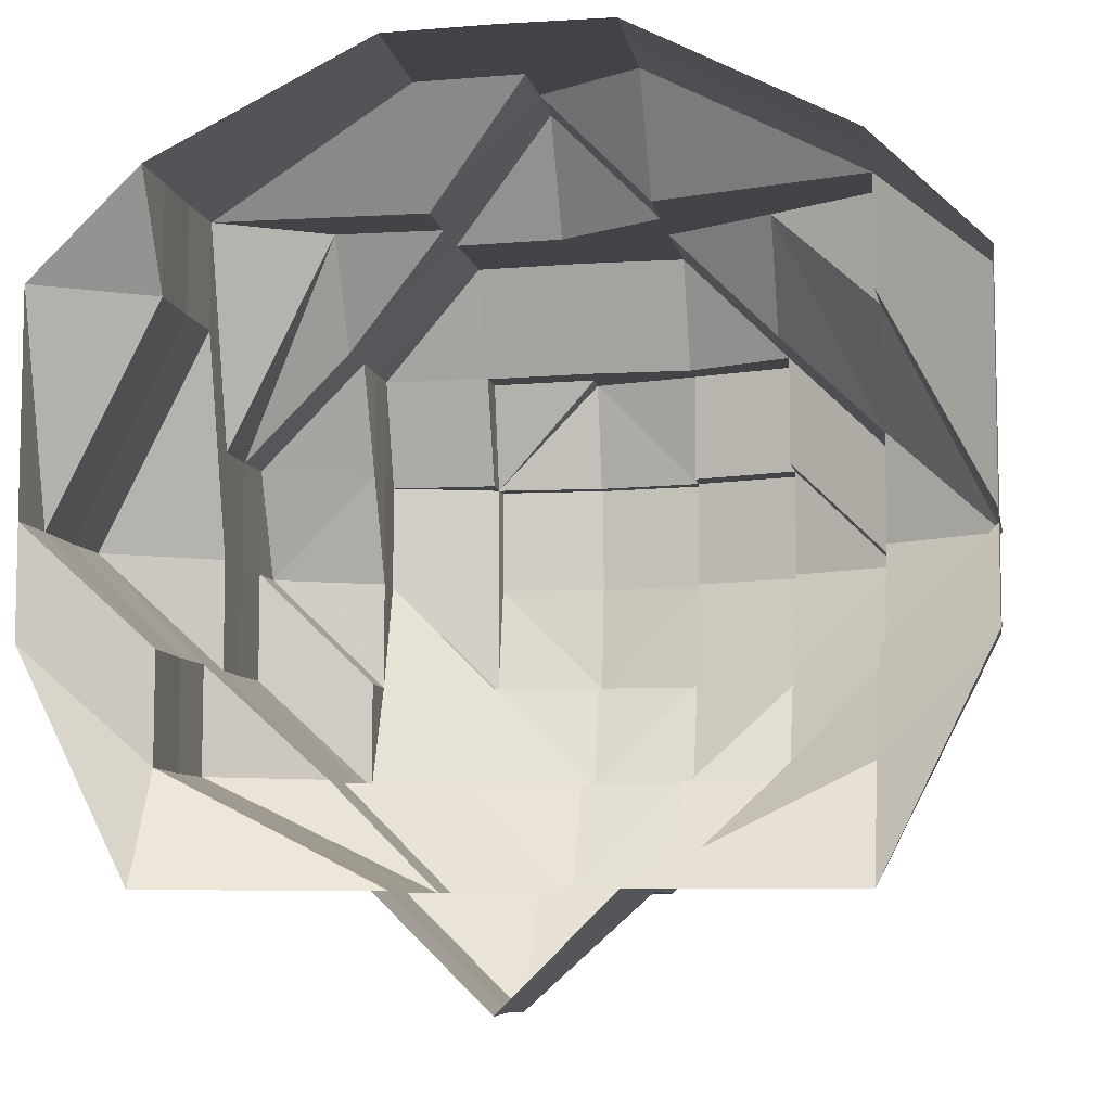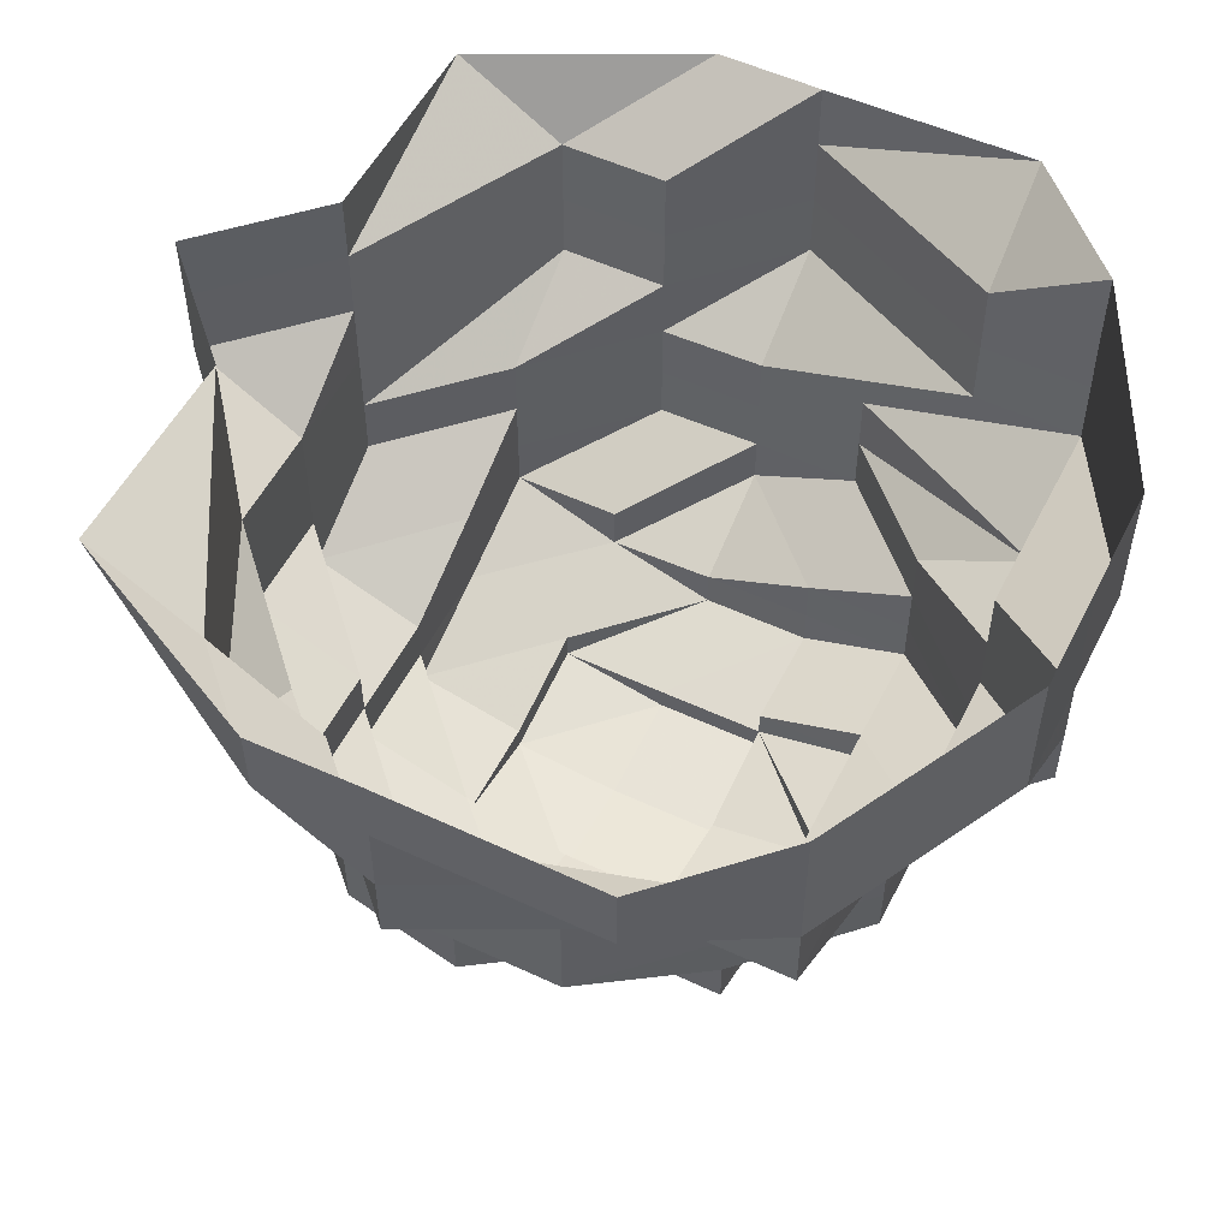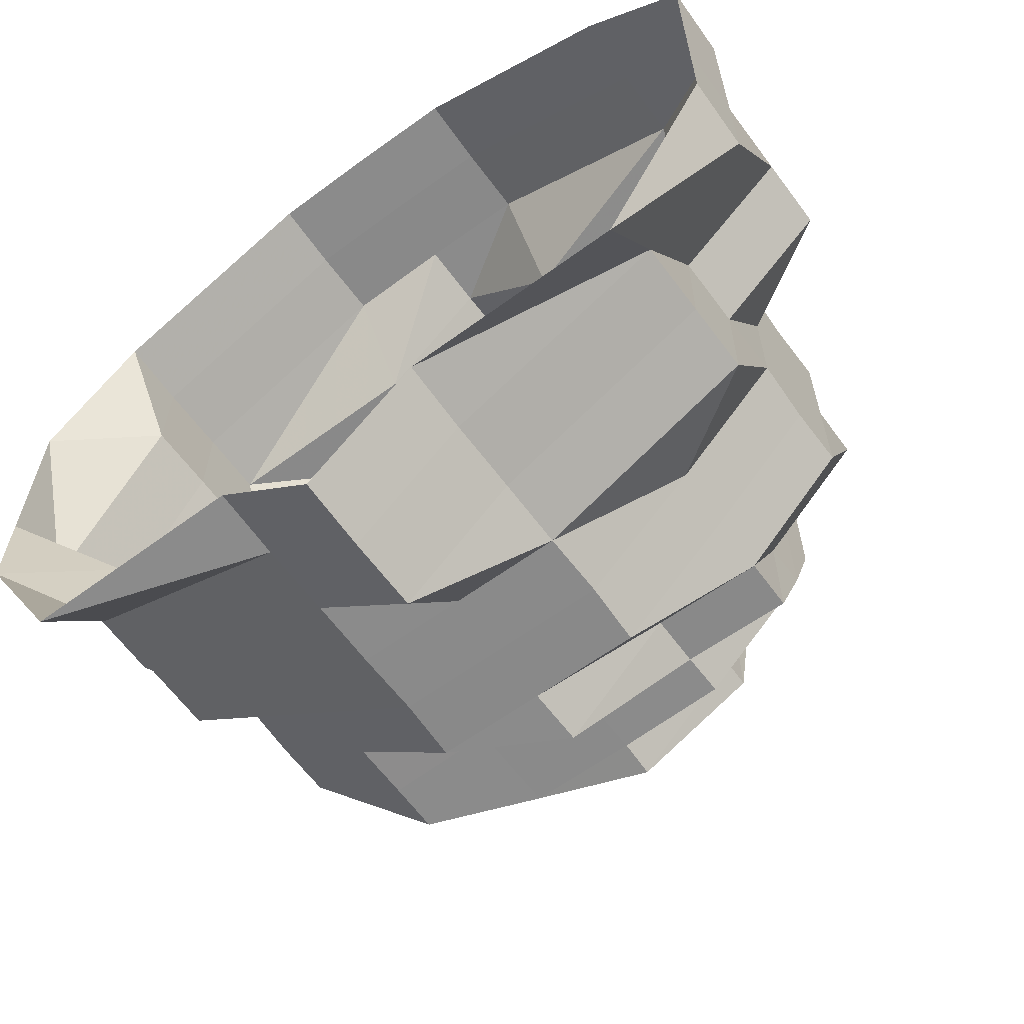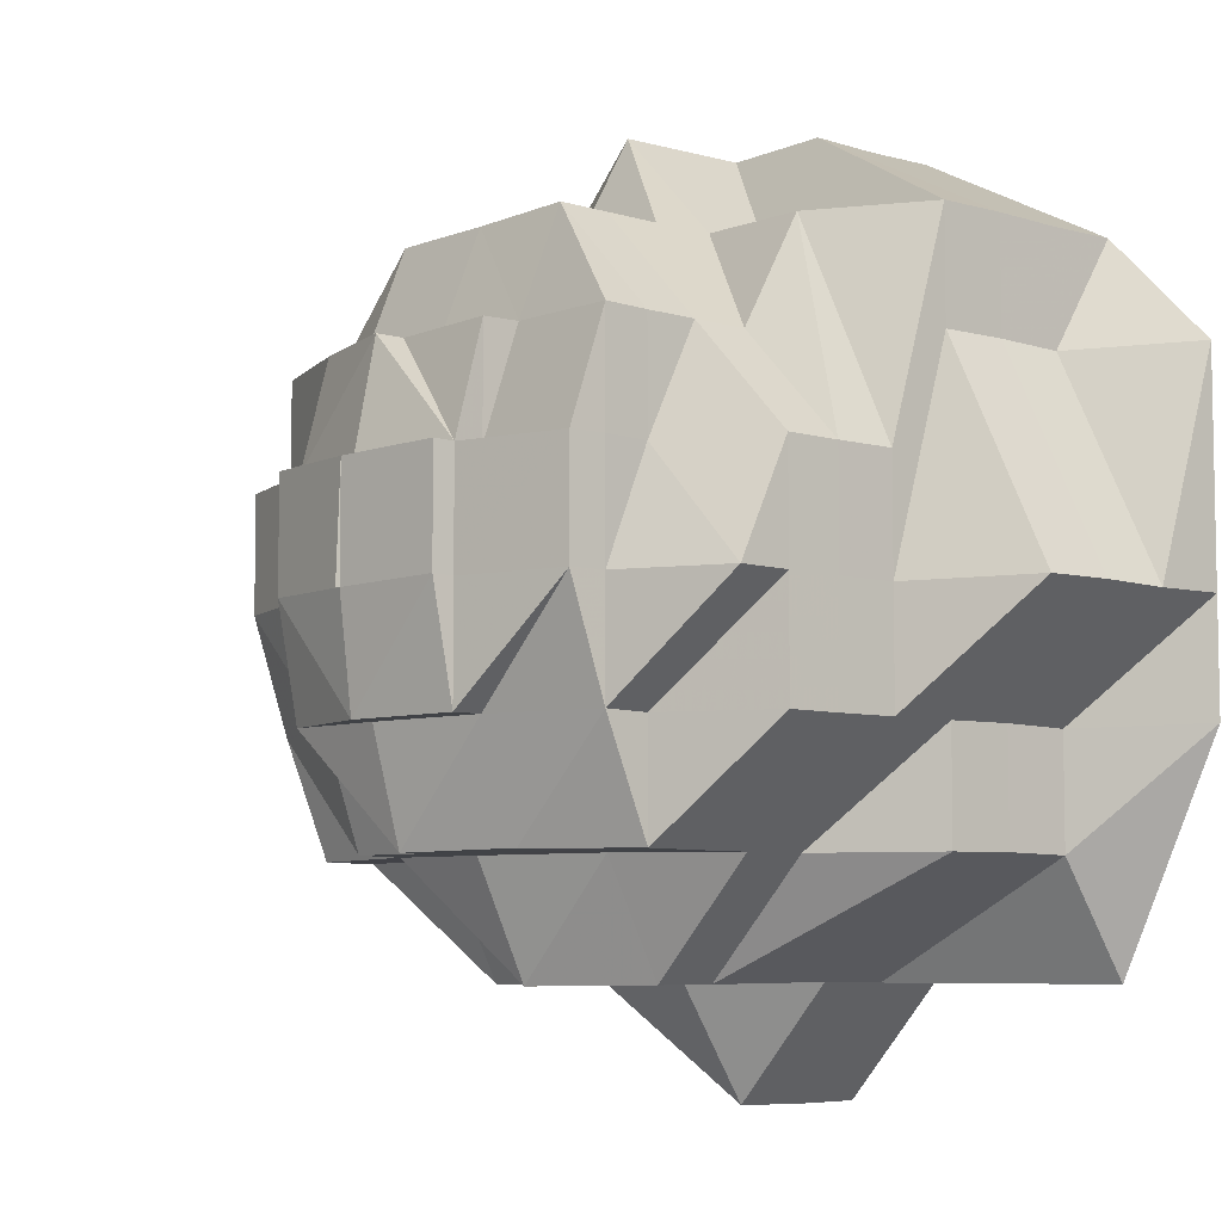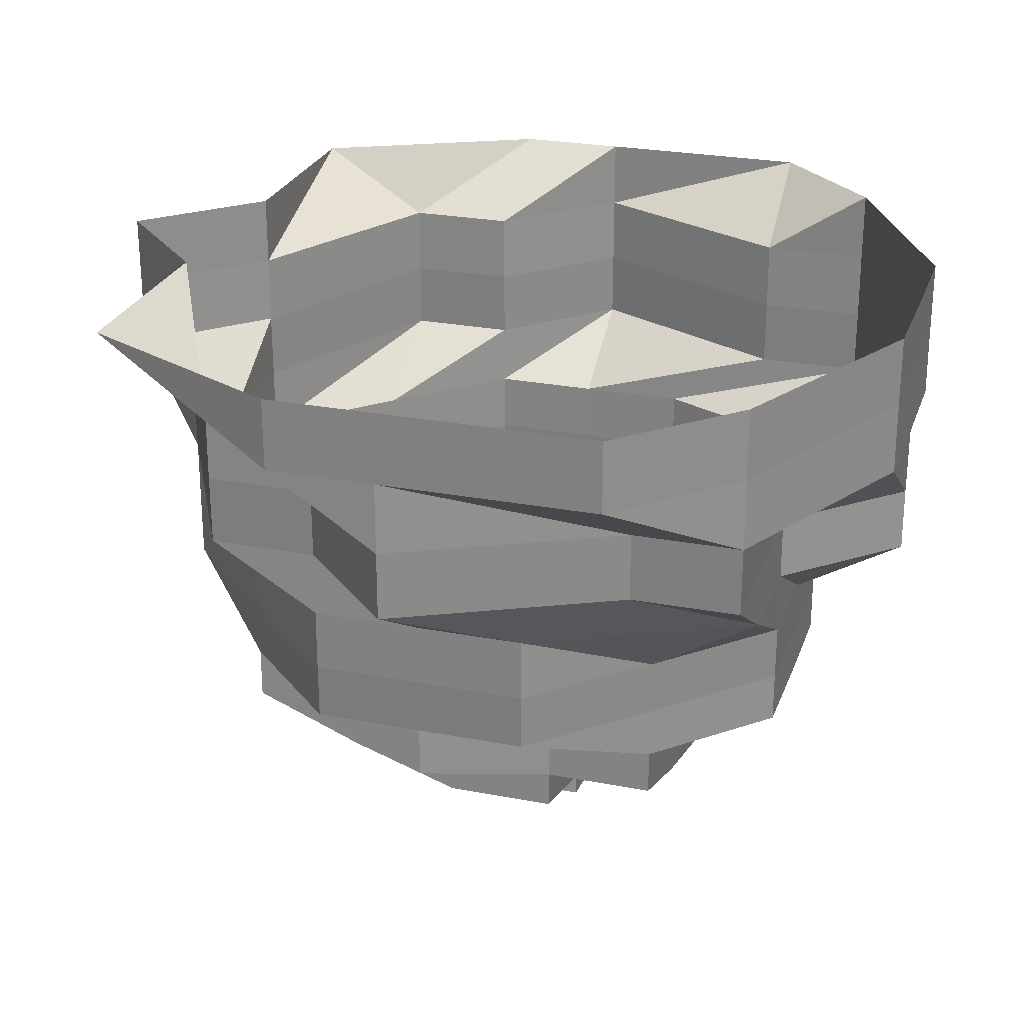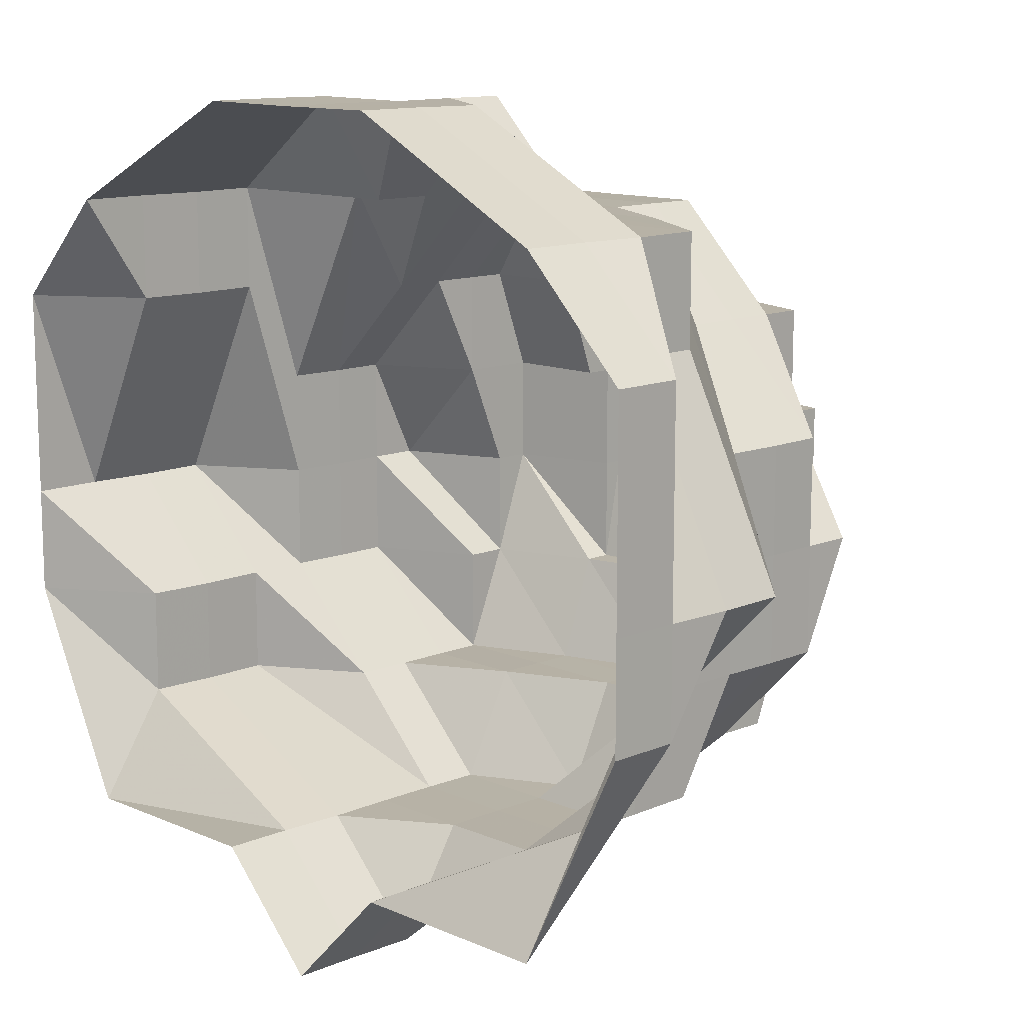
<metadata>
{"format":"obj","ext":"obj","renderer":"f3d","projection":"perspective","resolution":1024,"background":"white","views":[{"elev":-7.8,"azim":10.2,"up":"+Y"},{"elev":53.1,"azim":116.4,"up":"+Z"},{"elev":-63.6,"azim":36.4,"up":"+Y"},{"elev":-6.7,"azim":-130.9,"up":"+Y"},{"elev":25.5,"azim":107.0,"up":"+Z"},{"elev":12.3,"azim":45.7,"up":"+Y"}]}
</metadata>
<code>
o 10685
v 2189 1889 9.017
v 2189 1889 9.017
v 2189 1889 9.01
v 2189 1889 9.01
v 2189 1889 9.017
v 2189 1889 9.01
v 2189 1889 9.017
v 2189 1889 9.01
v 2189 1889 9.017
v 2189 1889 9.01
v 2189 1889 9.017
v 2189 1889 9.004
v 2189 1889 9.01
v 2189 1889 9.017
v 2189 1889 9.004
v 2189 1889 9.004
v 2189 1889 8.997
v 2189 1889 9.01
v 2189 1889 9.017
v 2189 1889 9.004
v 2189 1889 8.997
v 2189 1889 8.997
v 2189 1889 8.991
v 2189 1889 8.997
v 2189 1889 9.004
v 2189 1889 8.997
v 2189 1889 9.004
v 2189 1889 8.991
v 2189 1889 9.01
v 2189 1889 9.017
v 2189 1889 8.997
v 2189 1889 8.991
v 2189 1889 9.01
v 2189 1889 9.017
v 2189 1889 9.004
v 2189 1889 9.01
v 2189 1889 9.017
v 2189 1889 9.004
v 2189 1889 8.997
v 2189 1889 8.997
v 2189 1889 9.01
v 2189 1889 9.017
v 2189 1889 9.004
v 2189 1889 8.997
v 2189 1889 9.01
v 2189 1889 9.017
v 2189 1889 9.004
v 2189 1889 8.997
v 2189 1889 9.01
v 2189 1889 9.017
v 2189 1889 9.004
v 2189 1889 8.997
v 2189 1889 9.01
v 2189 1889 9.017
v 2189 1889 9.01
v 2189 1889 9.017
v 2189 1889 9.01
v 2189 1889 9.004
v 2189 1889 9.004
v 2189 1889 9.004
v 2189 1889 8.997
v 2189 1889 8.997
v 2189 1889 8.997
v 2189 1889 9.004
v 2189 1889 8.991
v 2189 1889 8.991
v 2189 1889 8.991
v 2189 1889 8.991
v 2189 1889 8.991
v 2189 1889 8.985
v 2189 1889 8.985
v 2189 1889 8.985
v 2189 1889 8.991
v 2189 1889 8.985
v 2189 1889 8.985
v 2189 1889 8.991
v 2189 1889 8.985
v 2189 1889 8.991
v 2189 1889 8.985
v 2189 1889 8.985
v 2189 1889 8.985
v 2189 1889 8.991
v 2189 1889 8.98
v 2189 1889 8.98
v 2189 1889 8.98
v 2189 1889 8.976
v 2189 1889 8.98
v 2189 1889 8.976
v 2189 1889 8.98
v 2189 1889 8.976
v 2189 1889 8.971
v 2189 1889 8.98
v 2189 1889 8.976
v 2189 1889 8.98
v 2189 1889 8.976
v 2189 1889 8.971
v 2189 1889 8.971
v 2189 1889 8.98
v 2189 1889 8.976
v 2189 1889 8.976
v 2189 1889 8.98
v 2189 1889 8.976
v 2189 1889 8.971
v 2189 1889 8.98
v 2189 1889 8.971
v 2189 1889 8.971
v 2189 1889 8.968
v 2189 1889 8.985
v 2189 1889 8.98
v 2189 1889 8.991
v 2189 1889 8.985
v 2189 1889 8.997
v 2189 1889 8.976
v 2189 1889 9.01
v 2189 1889 9.004
v 2189 1889 8.991
v 2189 1889 9.004
v 2189 1889 8.997
v 2189 1889 9.01
v 2189 1889 9.017
v 2189 1889 9.017
v 2189 1889 9.004
v 2189 1889 9.004
v 2189 1889 8.997
v 2189 1889 8.997
v 2189 1889 8.997
v 2189 1889 9.004
v 2189 1889 8.997
v 2189 1889 8.991
v 2189 1889 8.991
v 2189 1889 8.991
v 2189 1889 8.991
v 2189 1889 8.985
v 2189 1889 8.985
v 2189 1889 8.985
v 2189 1889 8.985
v 2189 1889 8.98
v 2189 1889 8.98
v 2189 1889 8.98
v 2189 1889 8.976
v 2189 1889 8.98
v 2189 1889 8.976
v 2189 1889 8.976
v 2189 1889 8.971
v 2189 1889 8.976
v 2189 1889 8.971
v 2189 1889 8.976
v 2189 1889 8.971
v 2189 1889 8.971
v 2189 1889 8.971
v 2189 1889 8.971
v 2189 1889 8.968
v 2189 1889 8.976
v 2189 1889 8.971
v 2189 1889 8.98
v 2189 1889 8.968
v 2189 1889 8.965
v 2189 1889 8.971
v 2189 1889 8.968
v 2189 1889 8.968
v 2189 1889 8.968
v 2189 1889 8.965
v 2189 1889 8.965
v 2189 1889 8.963
v 2189 1889 8.963
v 2189 1889 8.965
v 2189 1889 8.965
v 2189 1889 8.963
v 2189 1889 8.968
v 2189 1889 8.963
v 2189 1889 8.962
v 2189 1889 8.965
v 2189 1889 8.968
v 2189 1889 8.963
v 2189 1889 8.963
v 2189 1889 8.963
v 2189 1889 8.963
v 2189 1889 8.963
v 2189 1889 8.962
v 2189 1889 8.962
v 2189 1889 8.963
v 2189 1889 8.962
v 2189 1889 8.962
v 2189 1889 8.962
v 2189 1889 8.962
v 2189 1889 8.962
v 2189 1889 8.965
v 2189 1889 8.963
v 2189 1889 8.963
v 2189 1889 8.962
v 2189 1889 8.963
v 2189 1889 8.962
v 2189 1889 8.965
v 2189 1889 8.965
v 2189 1889 8.968
v 2189 1889 8.968
v 2189 1889 8.965
v 2189 1889 8.971
v 2189 1889 8.968
v 2189 1889 8.976
v 2189 1889 8.971
v 2189 1889 8.971
v 2189 1889 8.968
v 2189 1889 8.976
v 2189 1889 8.971
v 2189 1889 8.98
v 2189 1889 8.976
v 2189 1889 8.971
v 2189 1889 8.971
v 2189 1889 8.968
v 2189 1889 8.968
v 2189 1889 8.965
v 2189 1889 8.968
v 2189 1889 8.968
v 2189 1889 8.968
v 2189 1889 8.971
v 2189 1889 8.976
v 2189 1889 8.98
v 2189 1889 8.971
v 2189 1889 8.985
v 2189 1889 8.976
v 2189 1889 8.991
v 2189 1889 8.991
v 2189 1889 8.971
v 2189 1889 8.968
v 2189 1889 8.968
v 2189 1889 8.971
v 2189 1889 8.968
v 2189 1889 8.965
v 2189 1889 8.965
v 2189 1889 8.963
v 2189 1889 8.963
v 2189 1889 8.965
v 2189 1889 8.968
v 2189 1889 8.971
v 2189 1889 8.968
v 2189 1889 8.968
v 2189 1889 8.971
v 2189 1889 8.968
v 2189 1889 8.968
v 2189 1889 8.971
v 2189 1889 8.968
v 2189 1889 8.968
v 2189 1889 8.965
f 1 2 3
f 3 2 4
f 2 5 4
f 6 1 3
f 7 1 6
f 4 5 8
f 5 9 8
f 10 7 6
f 11 7 10
f 10 6 12
f 13 11 10
f 14 11 13
f 15 10 12
f 13 10 15
f 12 6 16
f 6 3 16
f 15 12 17
f 18 14 13
f 19 14 18
f 20 13 15
f 18 13 20
f 20 15 21
f 21 15 17
f 22 17 23
f 24 20 21
f 17 25 26
f 27 18 20
f 27 20 24
f 24 21 28
f 29 18 27
f 29 19 18
f 30 19 29
f 28 31 32
f 33 30 29
f 34 30 33
f 35 29 27
f 33 29 35
f 36 34 33
f 37 34 36
f 38 33 35
f 36 33 38
f 35 27 39
f 39 27 24
f 38 35 40
f 40 35 39
f 41 37 36
f 42 37 41
f 43 36 38
f 41 36 43
f 44 38 40
f 43 38 44
f 45 42 41
f 46 42 45
f 47 41 43
f 45 41 47
f 48 43 44
f 47 43 48
f 49 46 45
f 50 46 49
f 51 45 47
f 49 45 51
f 52 47 48
f 51 47 52
f 53 50 49
f 54 50 53
f 55 54 53
f 56 54 57
f 57 53 58
f 53 49 59
f 59 49 51
f 60 53 59
f 59 51 61
f 61 51 52
f 60 59 62
f 62 59 61
f 63 60 62
f 64 60 63
f 62 61 65
f 61 52 66
f 65 61 66
f 66 52 67
f 52 48 67
f 63 62 68
f 68 62 65
f 67 48 69
f 48 44 69
f 66 67 70
f 65 66 71
f 71 66 70
f 68 65 72
f 72 65 71
f 69 44 73
f 44 40 73
f 67 69 74
f 70 67 74
f 69 73 75
f 74 69 75
f 73 40 76
f 40 39 76
f 75 73 77
f 73 76 77
f 76 39 78
f 39 24 78
f 78 24 28
f 76 78 79
f 77 76 79
f 78 28 80
f 79 78 80
f 80 28 81
f 28 82 81
f 79 80 83
f 77 79 84
f 84 79 83
f 83 80 85
f 80 81 85
f 84 83 86
f 87 77 84
f 75 77 87
f 87 84 88
f 88 84 86
f 89 75 87
f 74 75 89
f 90 87 88
f 89 87 90
f 88 86 91
f 90 88 91
f 92 74 89
f 70 74 92
f 93 89 90
f 92 89 93
f 94 70 92
f 71 70 94
f 95 92 93
f 94 92 95
f 93 90 96
f 96 90 91
f 95 93 97
f 97 93 96
f 98 71 94
f 72 71 98
f 99 94 95
f 98 94 99
f 100 98 99
f 101 98 102
f 102 99 103
f 104 72 98
f 99 95 105
f 105 95 97
f 106 99 105
f 105 97 107
f 106 105 107
f 108 72 104
f 108 68 72
f 109 108 104
f 110 68 108
f 110 63 68
f 111 110 108
f 111 108 109
f 112 63 110
f 109 104 113
f 112 64 63
f 64 114 115
f 116 112 110
f 116 110 111
f 117 64 112
f 118 112 116
f 118 117 112
f 119 120 114
f 117 119 64
f 119 55 64
f 8 119 117
f 8 9 119
f 9 121 119
f 122 8 117
f 122 117 118
f 4 8 122
f 123 4 122
f 3 4 123
f 16 3 123
f 123 122 124
f 124 122 118
f 16 123 125
f 125 123 124
f 126 16 125
f 127 16 128
f 128 125 129
f 124 118 130
f 130 118 116
f 125 124 131
f 131 124 130
f 132 125 131
f 130 116 133
f 133 116 111
f 131 130 134
f 134 130 133
f 132 131 135
f 135 131 134
f 136 132 135
f 133 111 137
f 137 111 109
f 134 133 138
f 138 133 137
f 135 134 139
f 139 134 138
f 139 138 140
f 141 135 139
f 136 135 141
f 142 139 140
f 141 139 142
f 140 138 143
f 138 137 143
f 142 140 144
f 145 143 146
f 137 109 147
f 143 137 147
f 147 109 113
f 143 147 148
f 149 143 148
f 148 147 150
f 147 113 150
f 149 151 152
f 113 153 154
f 113 155 153
f 150 113 106
f 156 152 157
f 158 150 159
f 150 106 160
f 161 150 160
f 159 160 162
f 160 106 107
f 160 107 163
f 162 163 164
f 164 163 165
f 166 160 163
f 163 107 167
f 163 167 168
f 107 169 167
f 107 97 169
f 97 96 169
f 168 167 170
f 168 170 171
f 167 169 172
f 167 172 170
f 169 96 173
f 169 173 172
f 96 91 173
f 170 174 171
f 175 176 171
f 177 178 171
f 179 175 180
f 180 181 182
f 179 183 184
f 185 186 184
f 178 187 188
f 189 188 190
f 188 191 192
f 188 157 191
f 193 166 188
f 193 156 166
f 194 193 188
f 195 156 193
f 194 195 193
f 195 144 156
f 196 195 197
f 144 198 199
f 144 200 198
f 201 144 195
f 202 201 196
f 203 201 195
f 201 142 144
f 204 142 201
f 204 141 142
f 205 204 201
f 206 141 204
f 207 204 205
f 207 206 204
f 208 207 205
f 206 136 141
f 208 209 210
f 211 210 212
f 213 214 212
f 215 216 214
f 217 207 208
f 218 206 207
f 217 218 207
f 219 217 208
f 218 220 206
f 220 136 206
f 85 218 217
f 81 220 218
f 85 81 218
f 81 82 220
f 221 85 217
f 221 217 219
f 83 85 221
f 86 83 221
f 82 222 220
f 220 222 136
f 222 132 136
f 82 17 222
f 17 126 222
f 222 26 223
f 86 221 224
f 224 221 219
f 91 86 224
f 91 224 225
f 224 219 225
f 173 91 225
f 225 219 226
f 219 227 228
f 225 226 229
f 229 228 230
f 231 230 232
f 233 225 229
f 173 225 233
f 172 173 233
f 172 233 170
f 170 233 174
f 233 229 174
f 229 194 174
f 234 235 236
f 237 238 239
f 240 241 242
f 243 242 244

</code>
